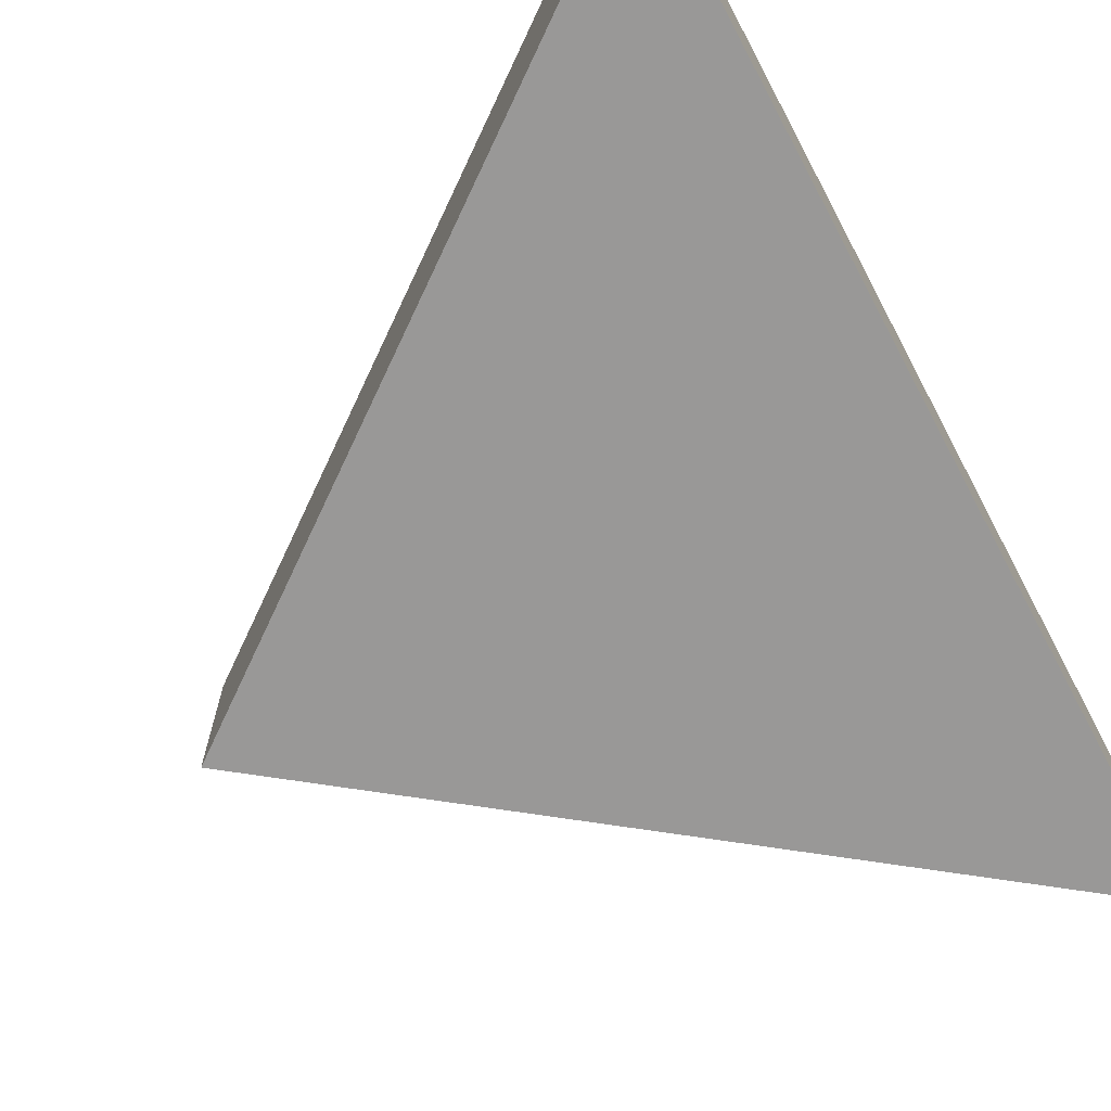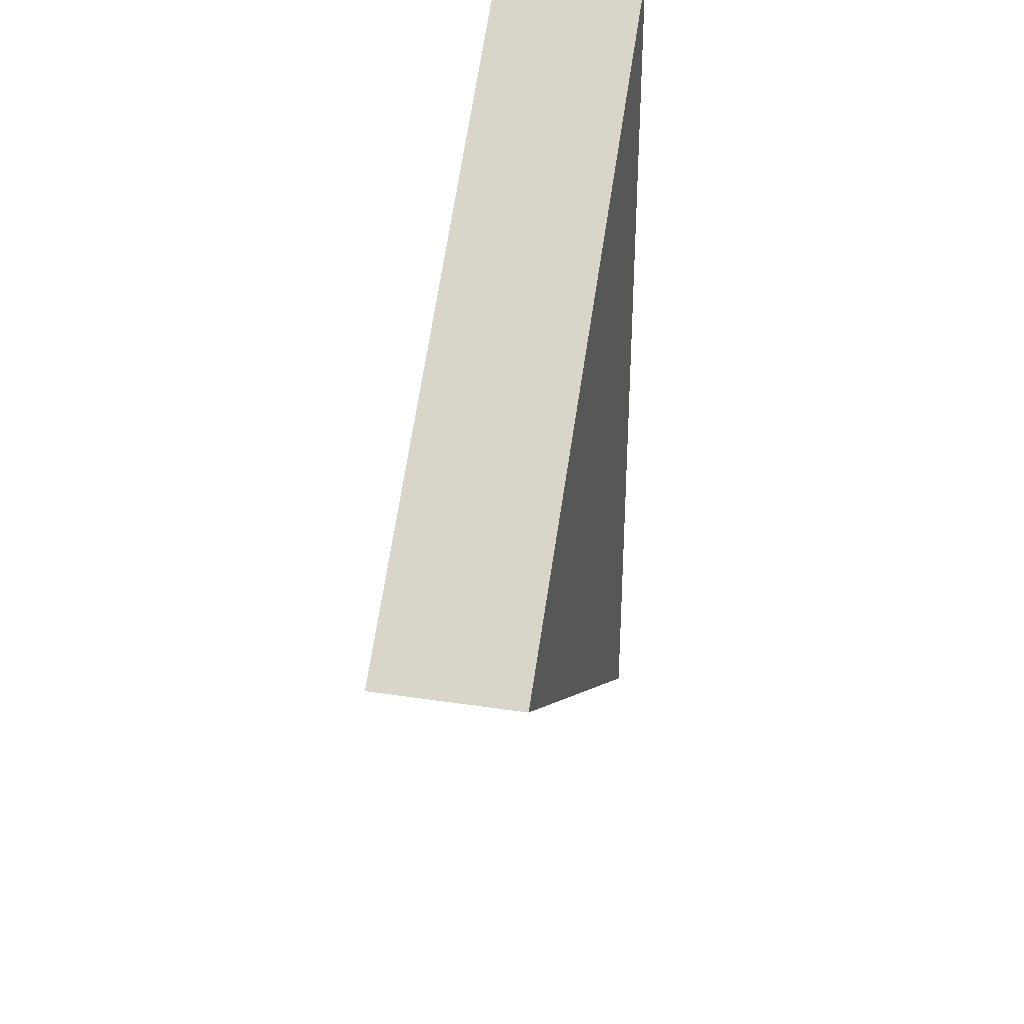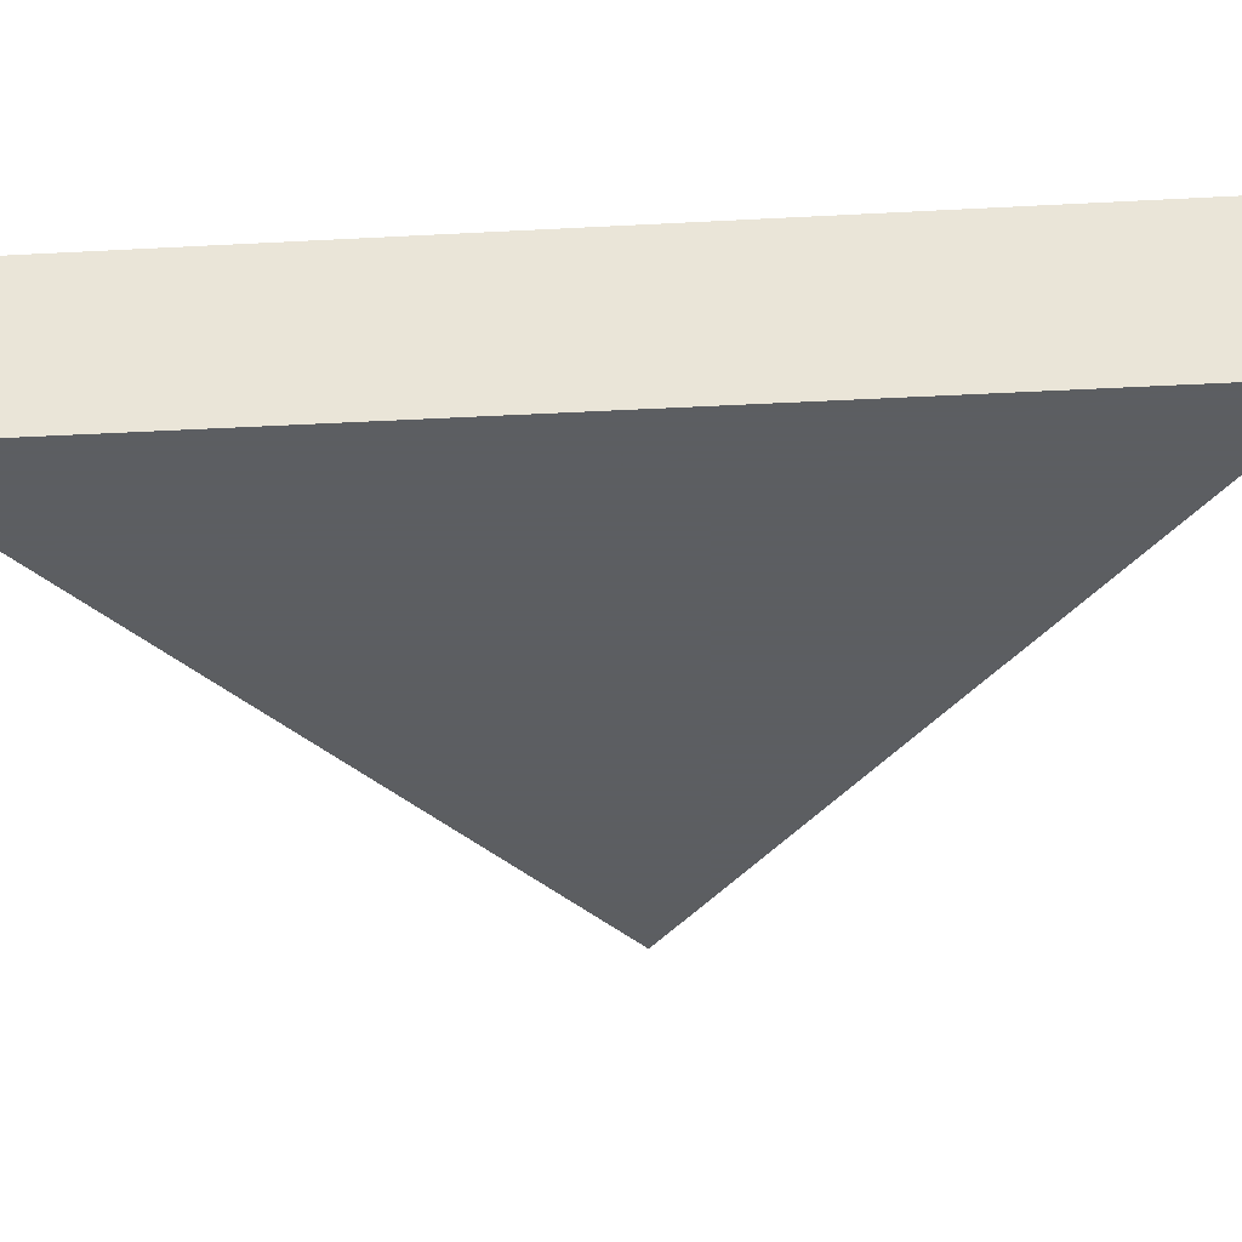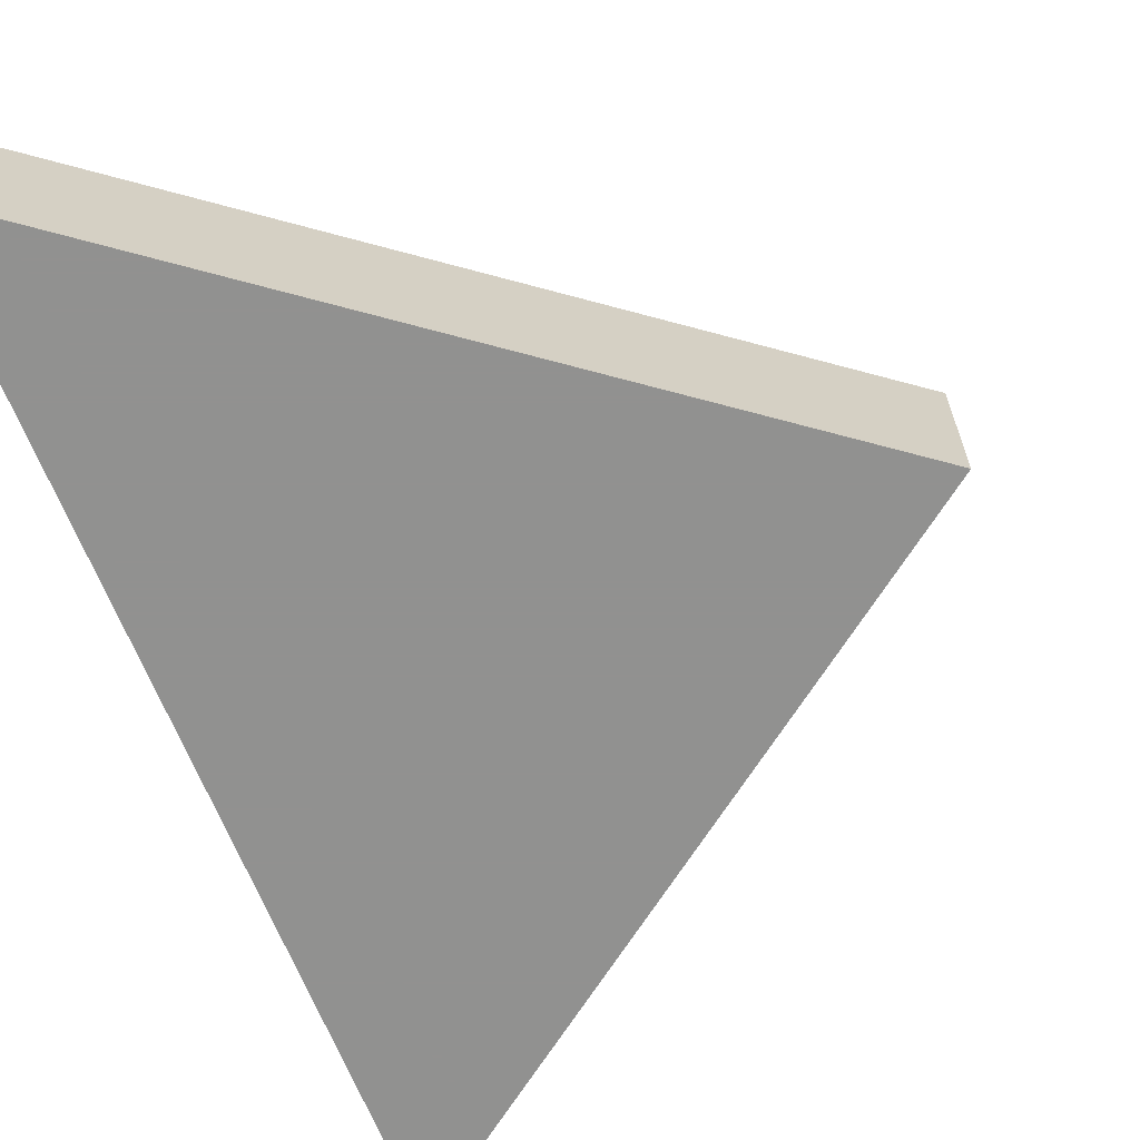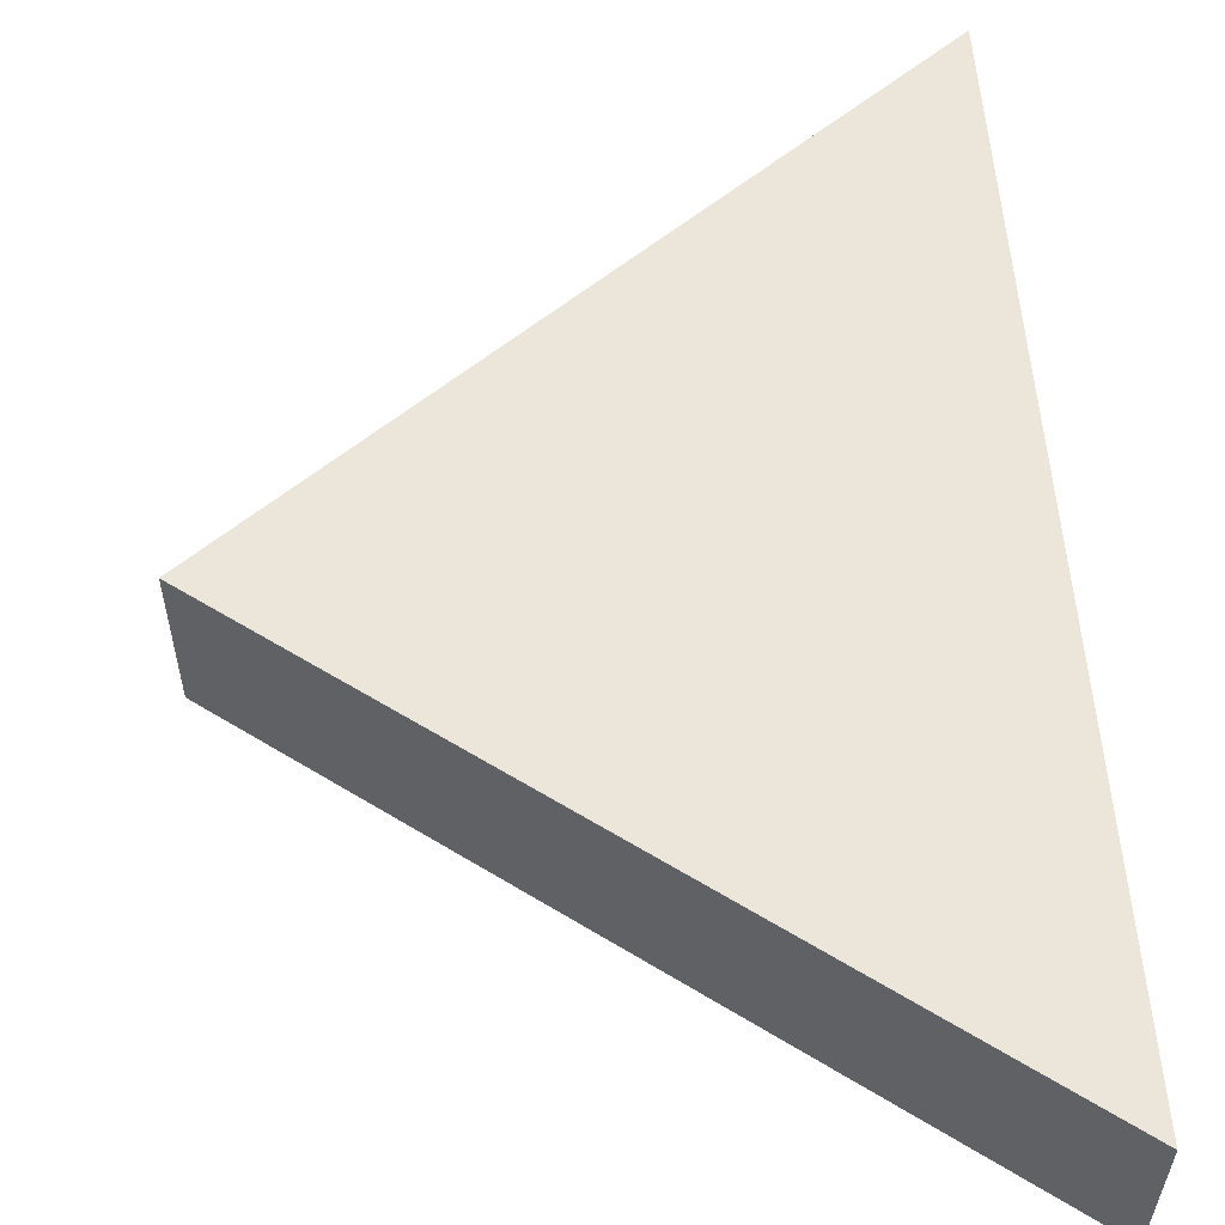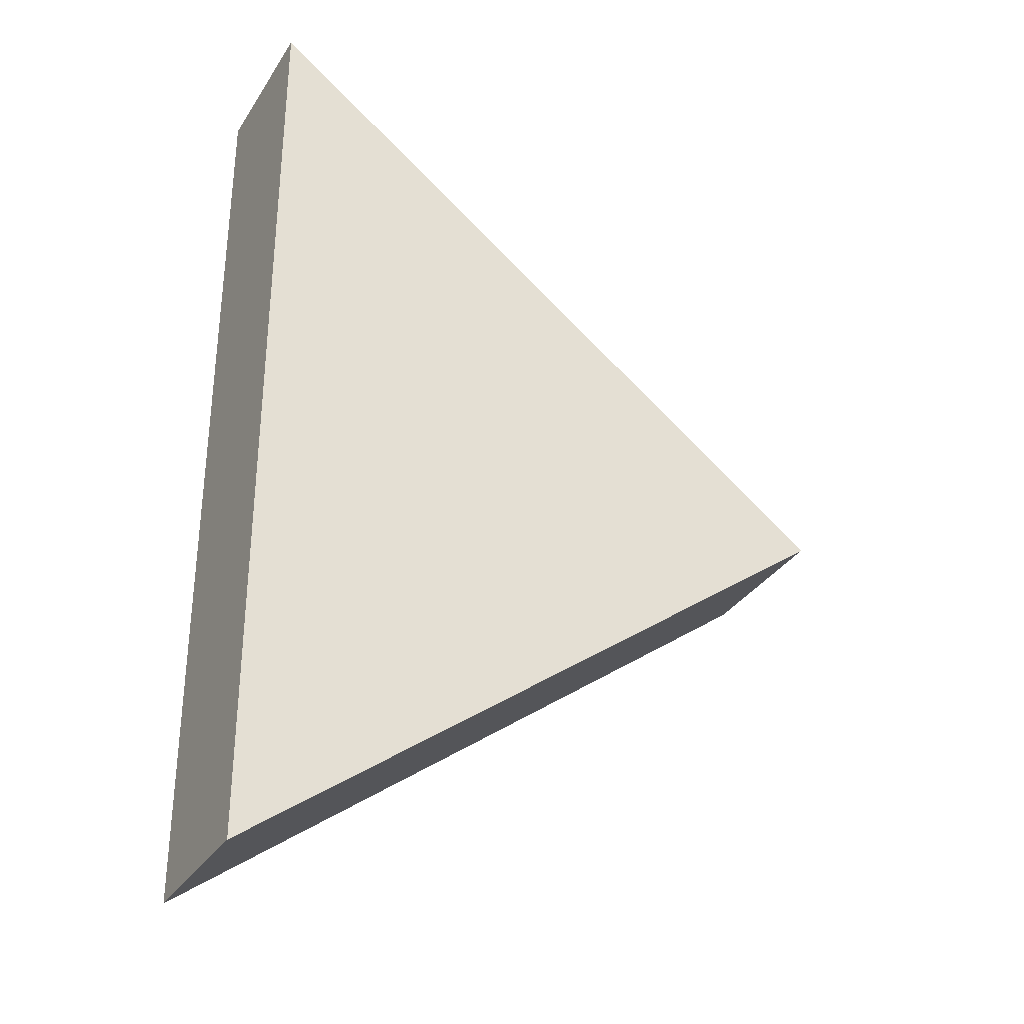
<metadata>
{"format":"obj","ext":"obj","renderer":"f3d","projection":"perspective","resolution":1024,"background":"white","views":[{"elev":-68.7,"azim":28.0,"up":"+Z"},{"elev":35.2,"azim":-78.7,"up":"+Y"},{"elev":-37.4,"azim":93.9,"up":"+Z"},{"elev":-66.0,"azim":-158.4,"up":"+Z"},{"elev":56.8,"azim":-4.2,"up":"+Z"},{"elev":-33.0,"azim":152.2,"up":"+Y"}]}
</metadata>
<code>
o obj_0
v 2 		3 		1
v -2 		0 		1
v 2 		-3 		1
v 2 		-3 		0
v -2 		0 		0
v 2 		3 		0
g group_0_2829873
f 1 2 3
f 4 5 6
f 3 4 6
f 3 6 1
f 6 5 2
f 6 2 1
f 2 5 4
f 2 4 3

</code>
